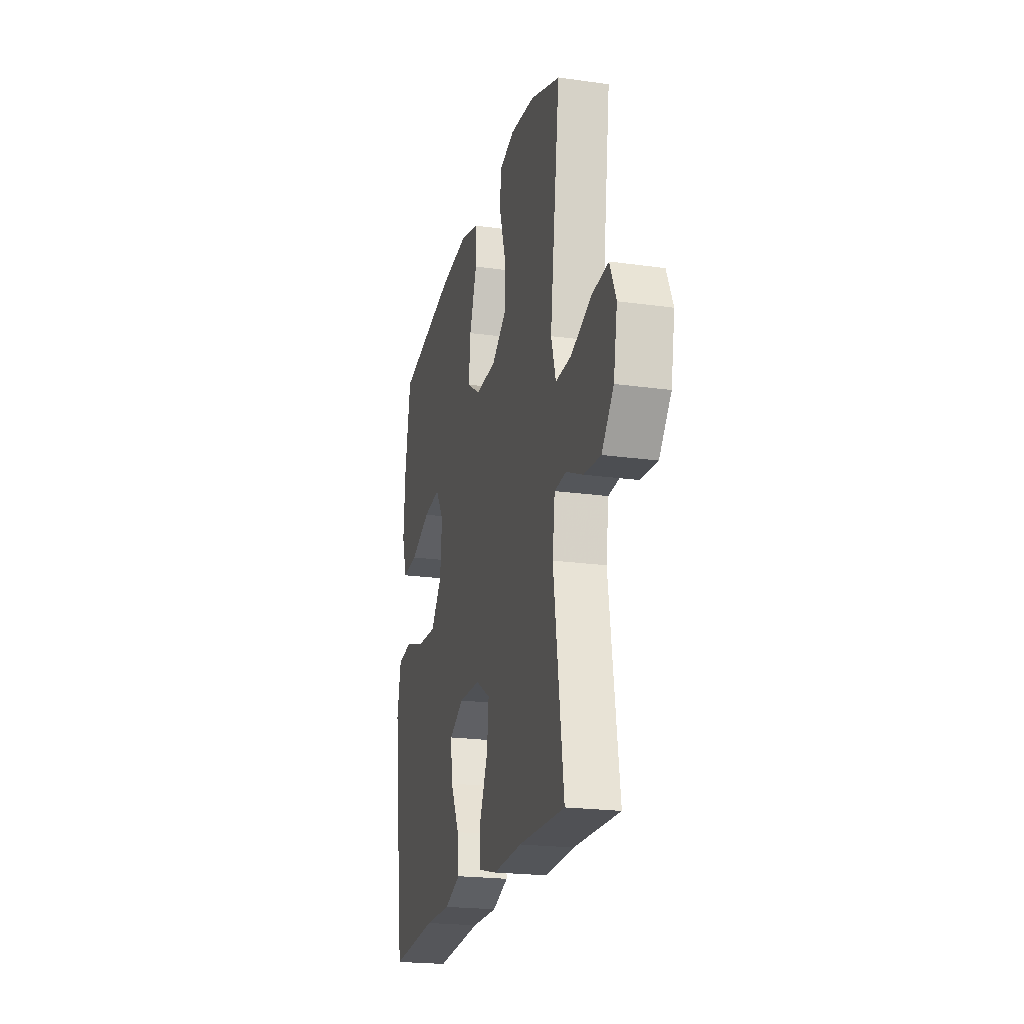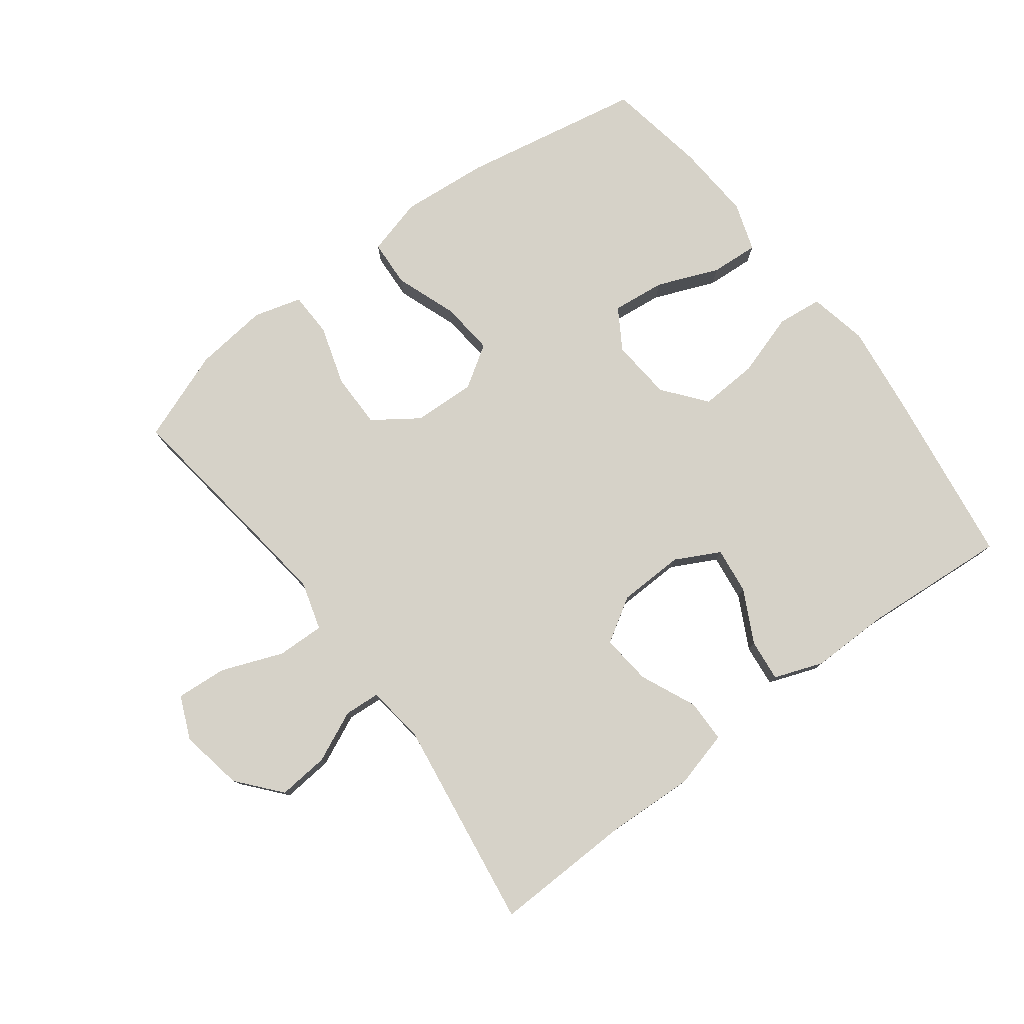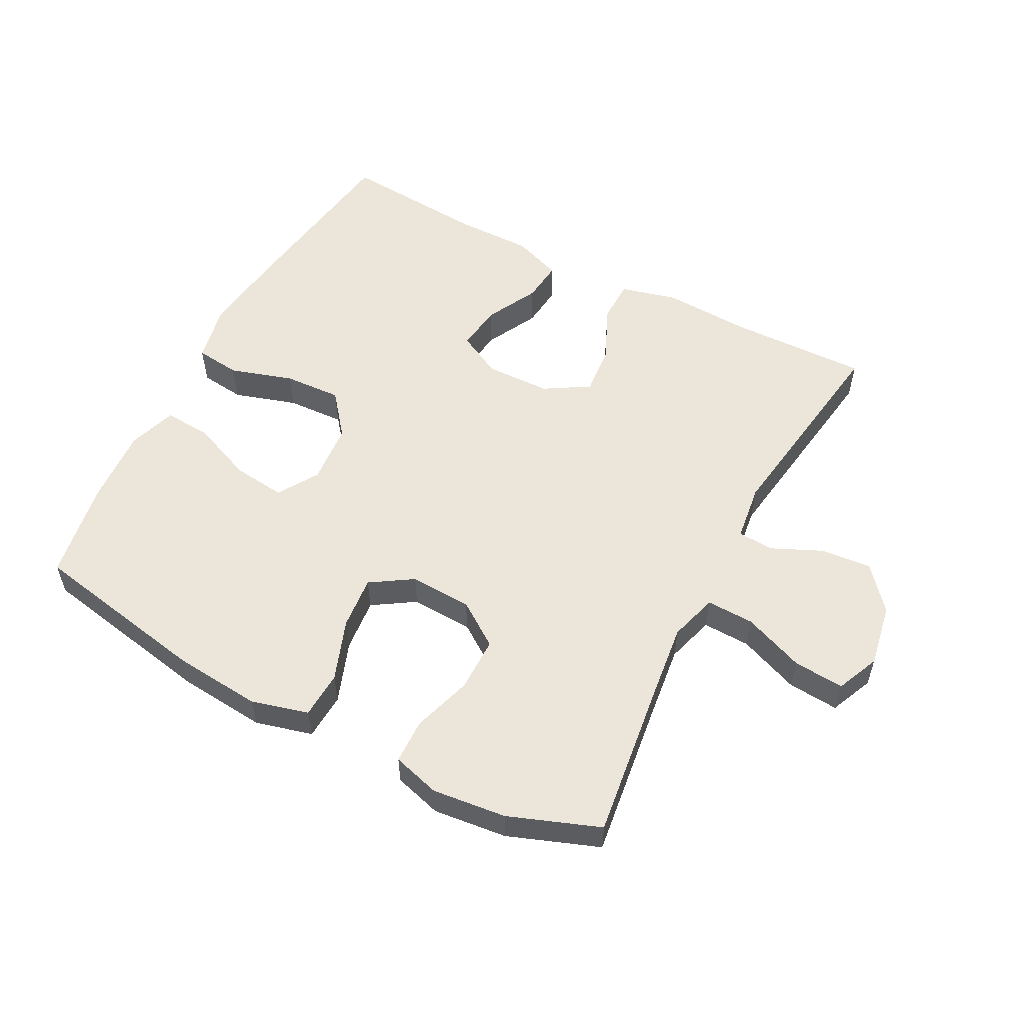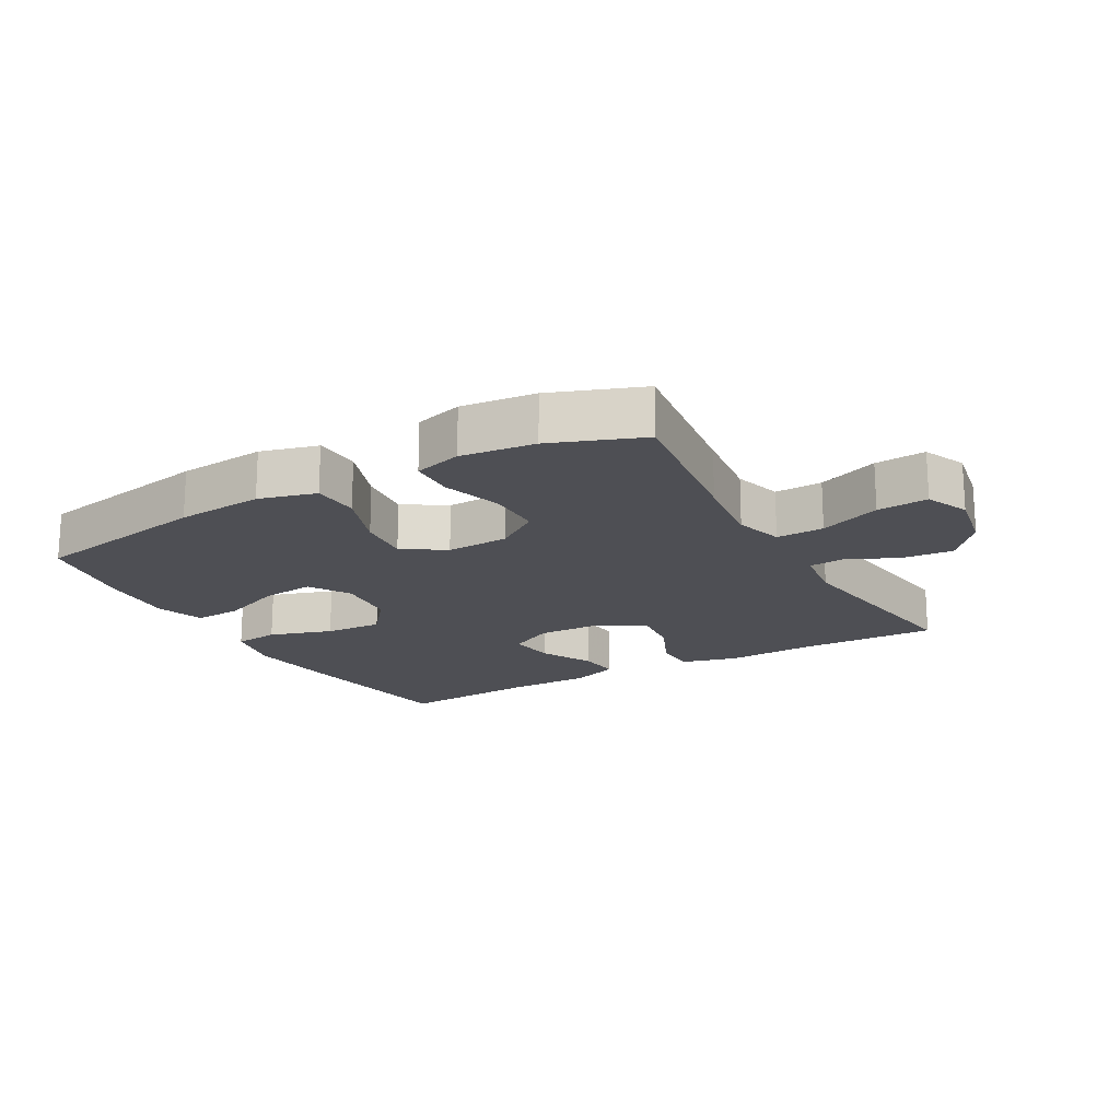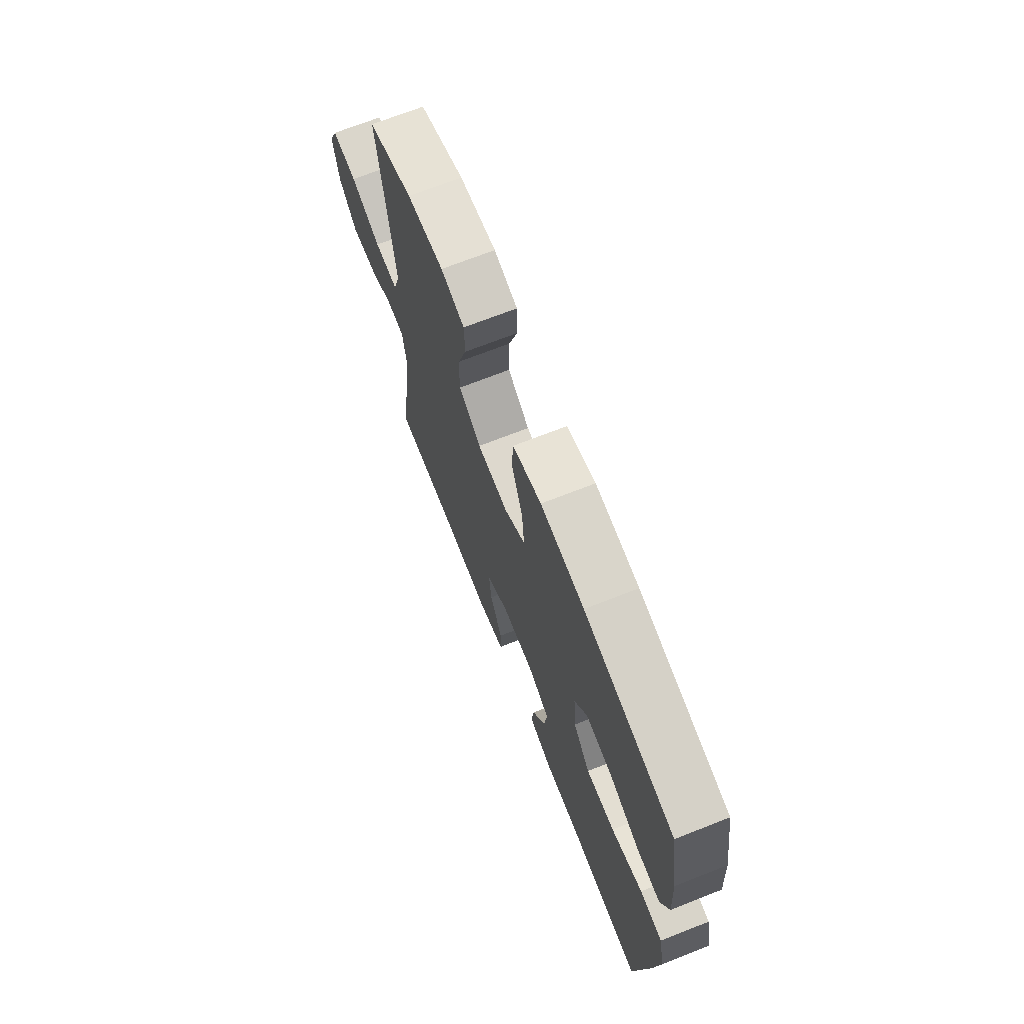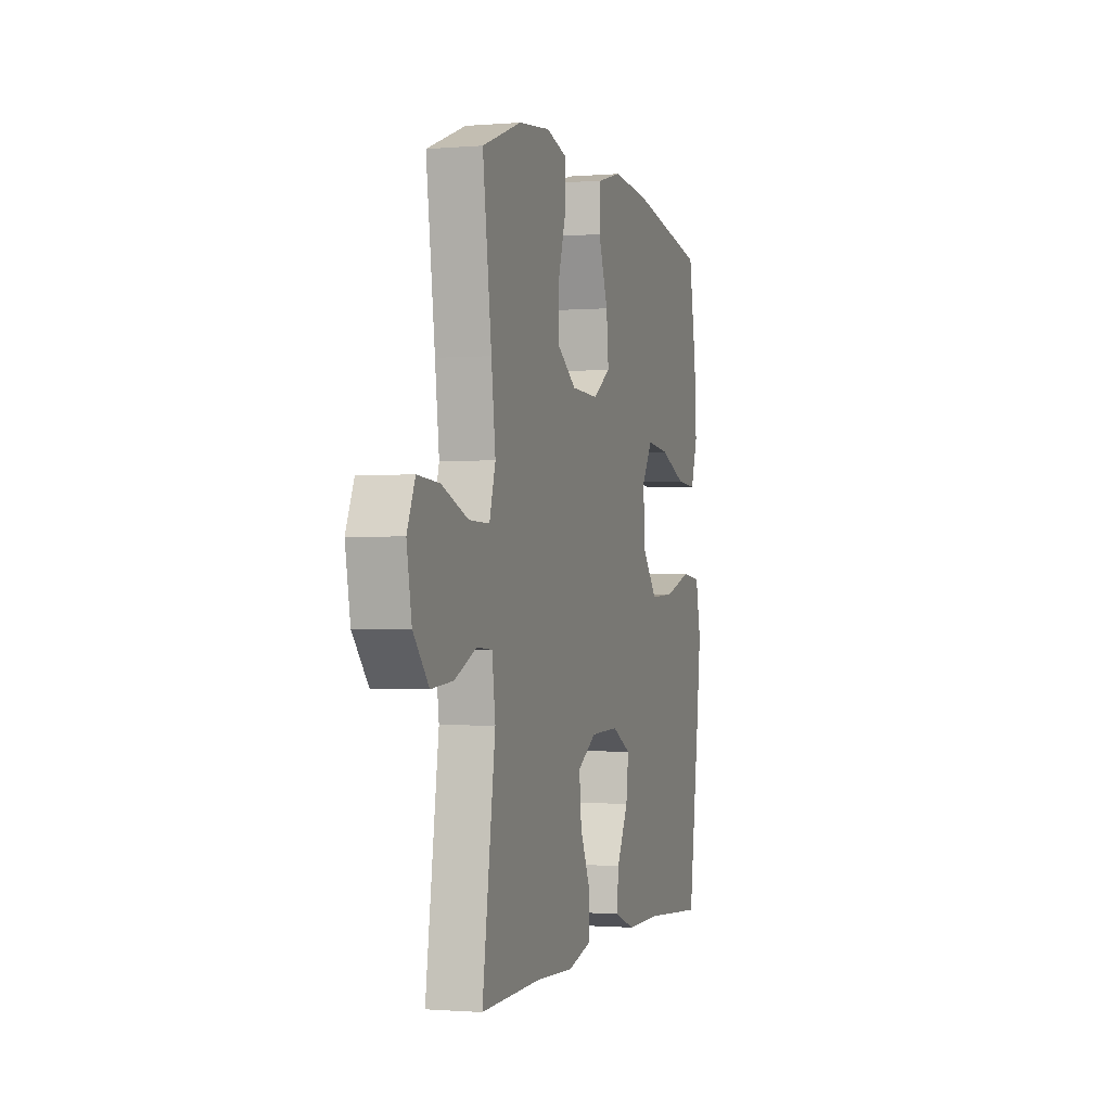
<metadata>
{"format":"obj","ext":"obj","renderer":"f3d","projection":"perspective","resolution":1024,"background":"white","views":[{"elev":-21.7,"azim":76.2,"up":"+Z"},{"elev":78.2,"azim":143.0,"up":"+Y"},{"elev":55.3,"azim":27.8,"up":"+Y"},{"elev":-18.3,"azim":29.4,"up":"+Y"},{"elev":70.1,"azim":-111.5,"up":"+Z"},{"elev":-1.1,"azim":107.0,"up":"+Z"}]}
</metadata>
<code>
v 0.5 0.07 -0.5
v 0.283 0.07 -0.494
v 0.147 0.07 -0.5
v 0.059 0.07 -0.477
v 0.058 0.07 -0.411
v 0.097 0.07 -0.324
v 0.105 0.07 -0.246
v 0.036 0.07 -0.204
v -0.066 0.07 -0.201
v -0.135 0.07 -0.237
v -0.126 0.07 -0.309
v -0.084 0.07 -0.391
v -0.077 0.07 -0.456
v -0.153 0.07 -0.484
v -0.276 0.07 -0.483
v -0.5 0.07 -0.5
v -0.54 0.07 -0.222
v -0.557 0.07 -0.084
v -0.538 0.07 0.007
v -0.468 0.07 0.015
v -0.37 0.07 -0.016
v -0.28 0.07 -0.021
v -0.227 0.07 0.045
v -0.219 0.07 0.14
v -0.258 0.07 0.203
v -0.34 0.07 0.194
v -0.436 0.07 0.155
v -0.51 0.07 0.15
v -0.535 0.07 0.225
v -0.527 0.07 0.345
v -0.5 0.07 0.5
v -0.22 0.07 0.552
v -0.084 0.07 0.564
v 0.005 0.07 0.54
v 0.009 0.07 0.467
v -0.026 0.07 0.371
v -0.034 0.07 0.288
v 0.031 0.07 0.246
v 0.128 0.07 0.25
v 0.197 0.07 0.298
v 0.197 0.07 0.383
v 0.168 0.07 0.476
v 0.17 0.07 0.545
v 0.244 0.07 0.566
v 0.359 0.07 0.553
v 0.5 0.07 0.5
v 0.468 0.07 0.259
v 0.453 0.07 0.138
v 0.475 0.07 0.063
v 0.549 0.07 0.065
v 0.644 0.07 0.102
v 0.723 0.07 0.108
v 0.752 0.07 0.041
v 0.734 0.07 -0.057
v 0.678 0.07 -0.123
v 0.599 0.07 -0.116
v 0.52 0.07 -0.08
v 0.465 0.07 -0.084
v 0.453 0.07 -0.173
v 0.5 0 -0.5
v 0.283 0 -0.494
v 0.147 0 -0.5
v 0.059 0 -0.477
v 0.058 0 -0.411
v 0.097 0 -0.324
v 0.105 0 -0.246
v 0.036 0 -0.204
v -0.066 0 -0.201
v -0.135 0 -0.237
v -0.126 0 -0.309
v -0.084 0 -0.391
v -0.077 0 -0.456
v -0.153 0 -0.484
v -0.276 0 -0.483
v -0.5 0 -0.5
v -0.54 0 -0.222
v -0.557 0 -0.084
v -0.538 0 0.007
v -0.468 0 0.015
v -0.37 0 -0.016
v -0.28 0 -0.021
v -0.227 0 0.045
v -0.219 0 0.14
v -0.258 0 0.203
v -0.34 0 0.194
v -0.436 0 0.155
v -0.51 0 0.15
v -0.535 0 0.225
v -0.527 0 0.345
v -0.5 0 0.5
v -0.22 0 0.552
v -0.084 0 0.564
v 0.005 0 0.54
v 0.009 0 0.467
v -0.026 0 0.371
v -0.034 0 0.288
v 0.031 0 0.246
v 0.128 0 0.25
v 0.197 0 0.298
v 0.197 0 0.383
v 0.168 0 0.476
v 0.17 0 0.545
v 0.244 0 0.566
v 0.359 0 0.553
v 0.5 0 0.5
v 0.468 0 0.259
v 0.453 0 0.138
v 0.475 0 0.063
v 0.549 0 0.065
v 0.644 0 0.102
v 0.723 0 0.108
v 0.752 0 0.041
v 0.734 0 -0.057
v 0.678 0 -0.123
v 0.599 0 -0.116
v 0.52 0 -0.08
v 0.465 0 -0.084
v 0.453 0 -0.173
f 55 56 57
f 54 55 57
f 53 54 57
f 52 53 57
f 51 52 57
f 50 51 57
f 49 50 57 58
f 48 49 58 59
f 45 46 47
f 44 45 47
f 43 44 47
f 42 43 47
f 41 42 47
f 40 41 47 48
f 39 40 48 59
f 34 35 36
f 33 34 36
f 32 33 36
f 31 32 36
f 30 31 36
f 29 30 36
f 28 29 36
f 27 28 36
f 26 27 36
f 25 26 36 37
f 24 25 37 38
f 19 20 21
f 18 19 21
f 17 18 21
f 16 17 21
f 15 16 21
f 15 21 22
f 14 15 22
f 13 14 22
f 12 13 22
f 11 12 22
f 10 11 22 23
f 4 5 6
f 3 4 6
f 2 3 6
f 2 6 7
f 1 2 7
f 59 1 7
f 39 59 7 8
f 24 38 39
f 23 24 39
f 10 23 39
f 9 10 39
f 8 9 39
f 116 115 114
f 116 114 113
f 116 113 112
f 116 112 111
f 116 111 110
f 116 110 109
f 117 116 109 108
f 118 117 108 107
f 106 105 104
f 106 104 103
f 106 103 102
f 106 102 101
f 106 101 100
f 107 106 100 99
f 118 107 99 98
f 95 94 93
f 95 93 92
f 95 92 91
f 95 91 90
f 95 90 89
f 95 89 88
f 95 88 87
f 95 87 86
f 95 86 85
f 96 95 85 84
f 97 96 84 83
f 80 79 78
f 80 78 77
f 80 77 76
f 80 76 75
f 80 75 74
f 81 80 74
f 81 74 73
f 81 73 72
f 81 72 71
f 81 71 70
f 82 81 70 69
f 65 64 63
f 65 63 62
f 65 62 61
f 66 65 61
f 66 61 60
f 66 60 118
f 67 66 118 98
f 98 97 83
f 98 83 82
f 98 82 69
f 98 69 68
f 98 68 67
f 1 60 61 2
f 2 61 62 3
f 3 62 63 4
f 4 63 64 5
f 5 64 65 6
f 6 65 66 7
f 7 66 67 8
f 8 67 68 9
f 9 68 69 10
f 10 69 70 11
f 11 70 71 12
f 12 71 72 13
f 13 72 73 14
f 14 73 74 15
f 15 74 75 16
f 16 75 76 17
f 17 76 77 18
f 18 77 78 19
f 19 78 79 20
f 20 79 80 21
f 21 80 81 22
f 22 81 82 23
f 23 82 83 24
f 24 83 84 25
f 25 84 85 26
f 26 85 86 27
f 27 86 87 28
f 28 87 88 29
f 29 88 89 30
f 30 89 90 31
f 31 90 91 32
f 32 91 92 33
f 33 92 93 34
f 34 93 94 35
f 35 94 95 36
f 36 95 96 37
f 37 96 97 38
f 38 97 98 39
f 39 98 99 40
f 40 99 100 41
f 41 100 101 42
f 42 101 102 43
f 43 102 103 44
f 44 103 104 45
f 45 104 105 46
f 46 105 106 47
f 47 106 107 48
f 48 107 108 49
f 49 108 109 50
f 50 109 110 51
f 51 110 111 52
f 52 111 112 53
f 53 112 113 54
f 54 113 114 55
f 55 114 115 56
f 56 115 116 57
f 57 116 117 58
f 58 117 118 59
f 59 118 60 1

</code>
